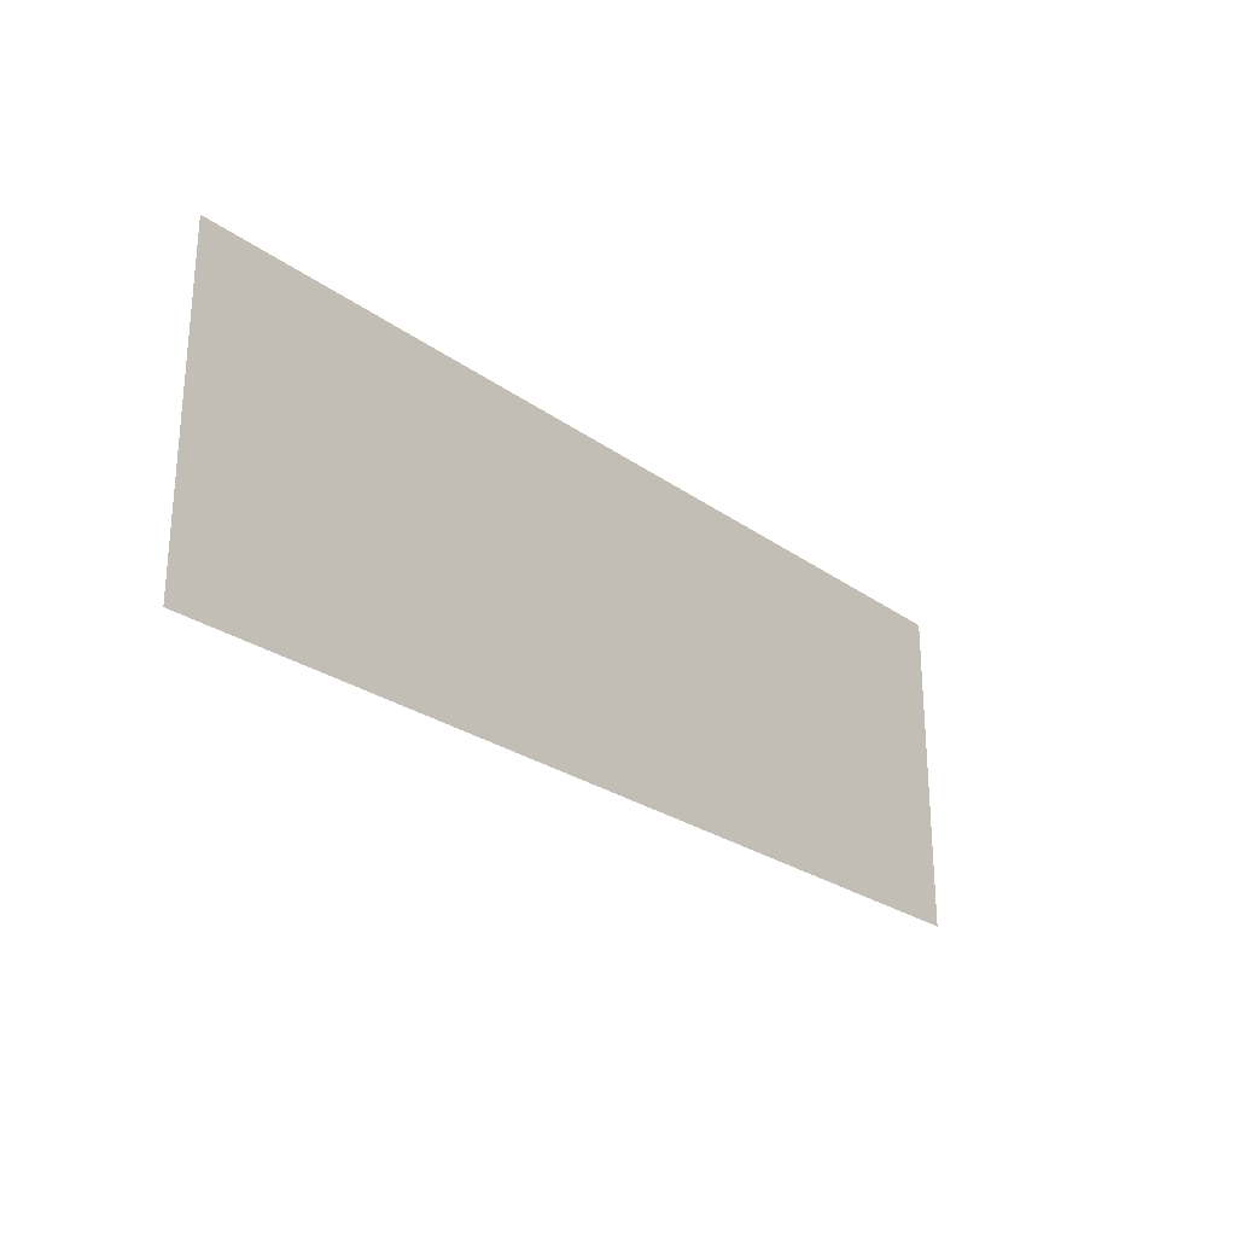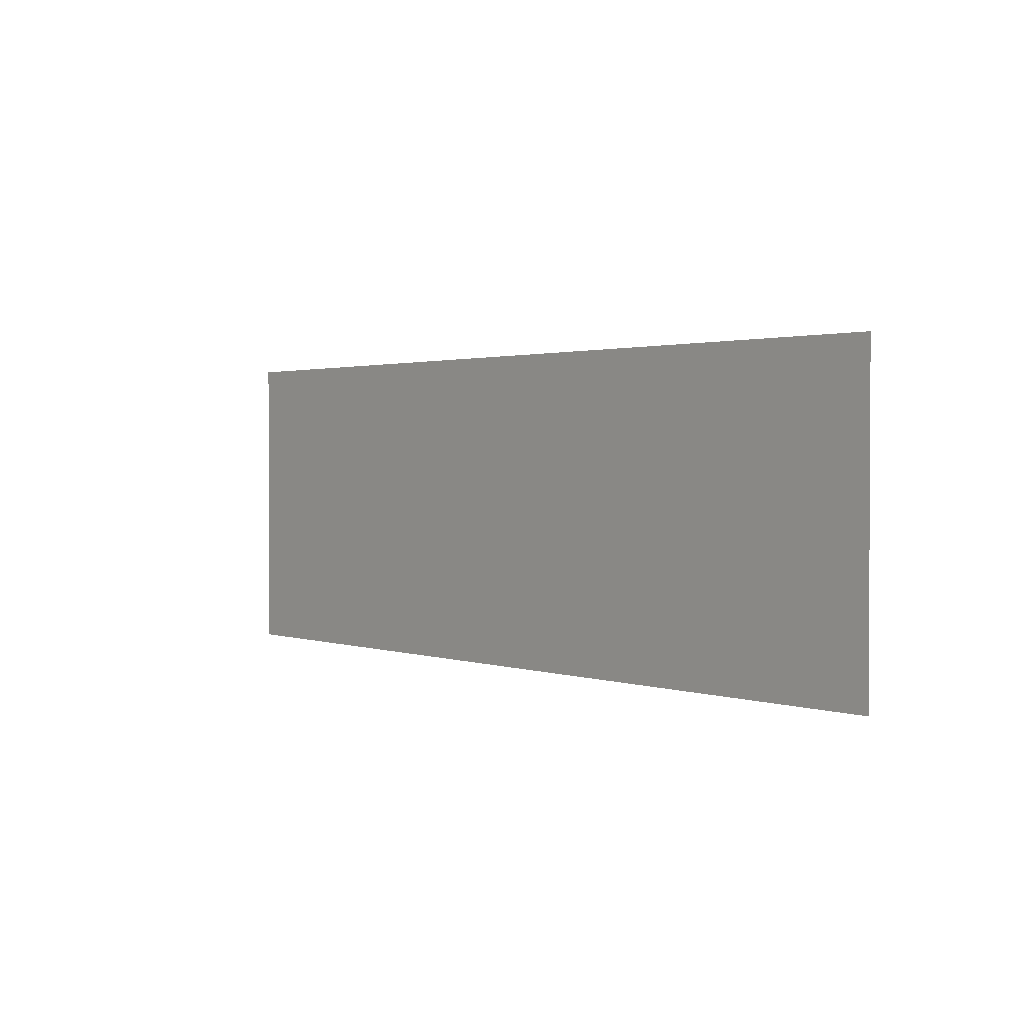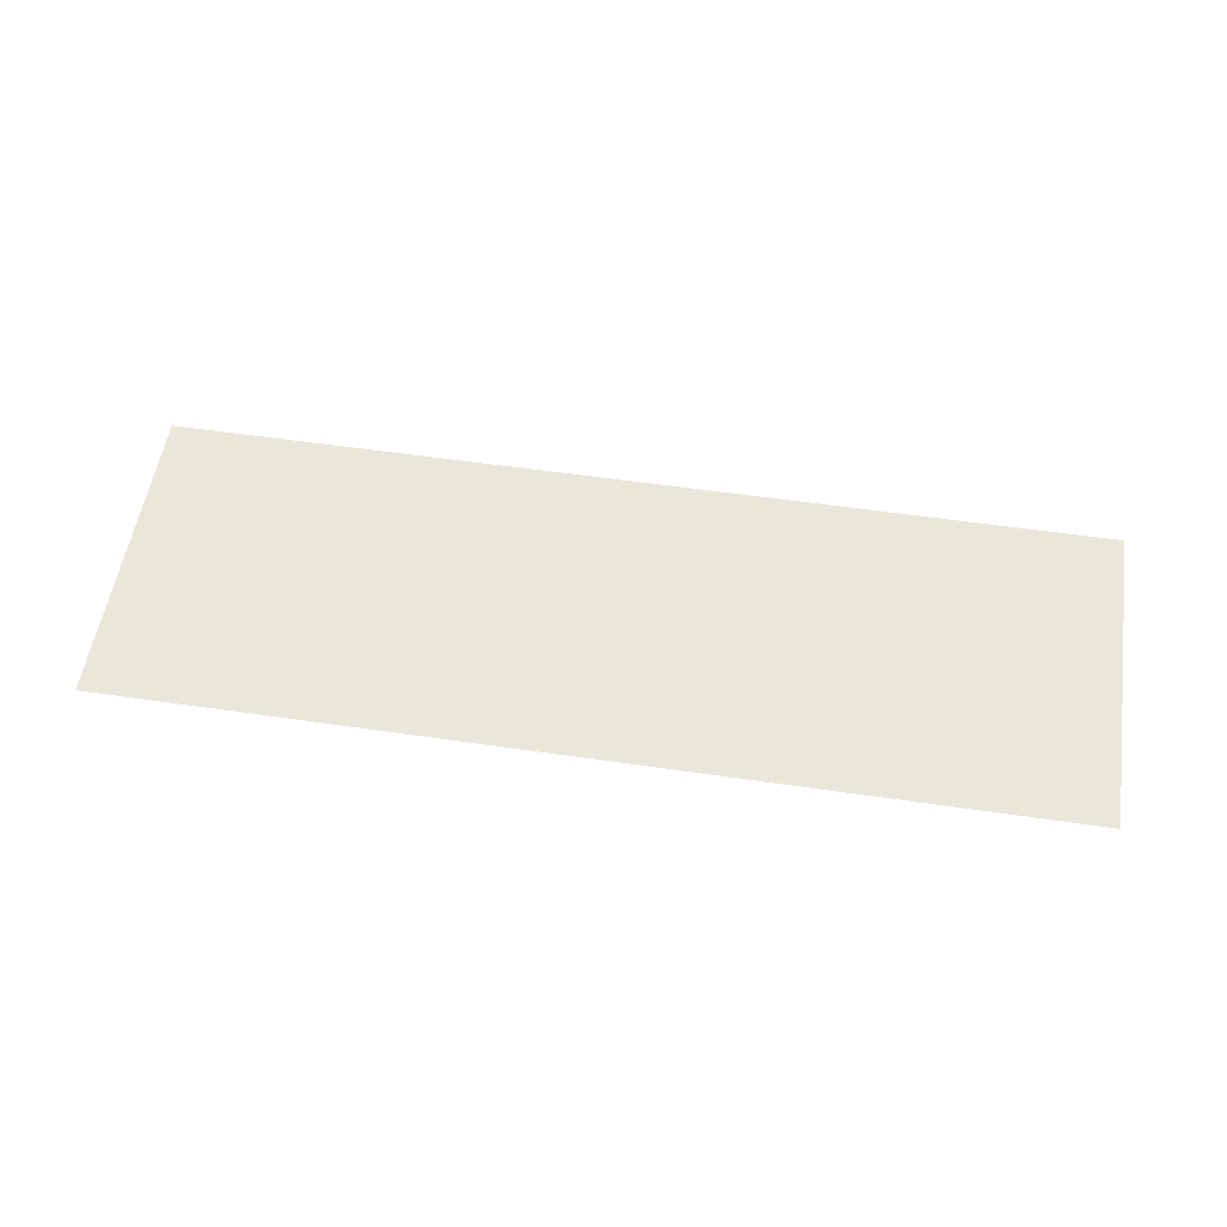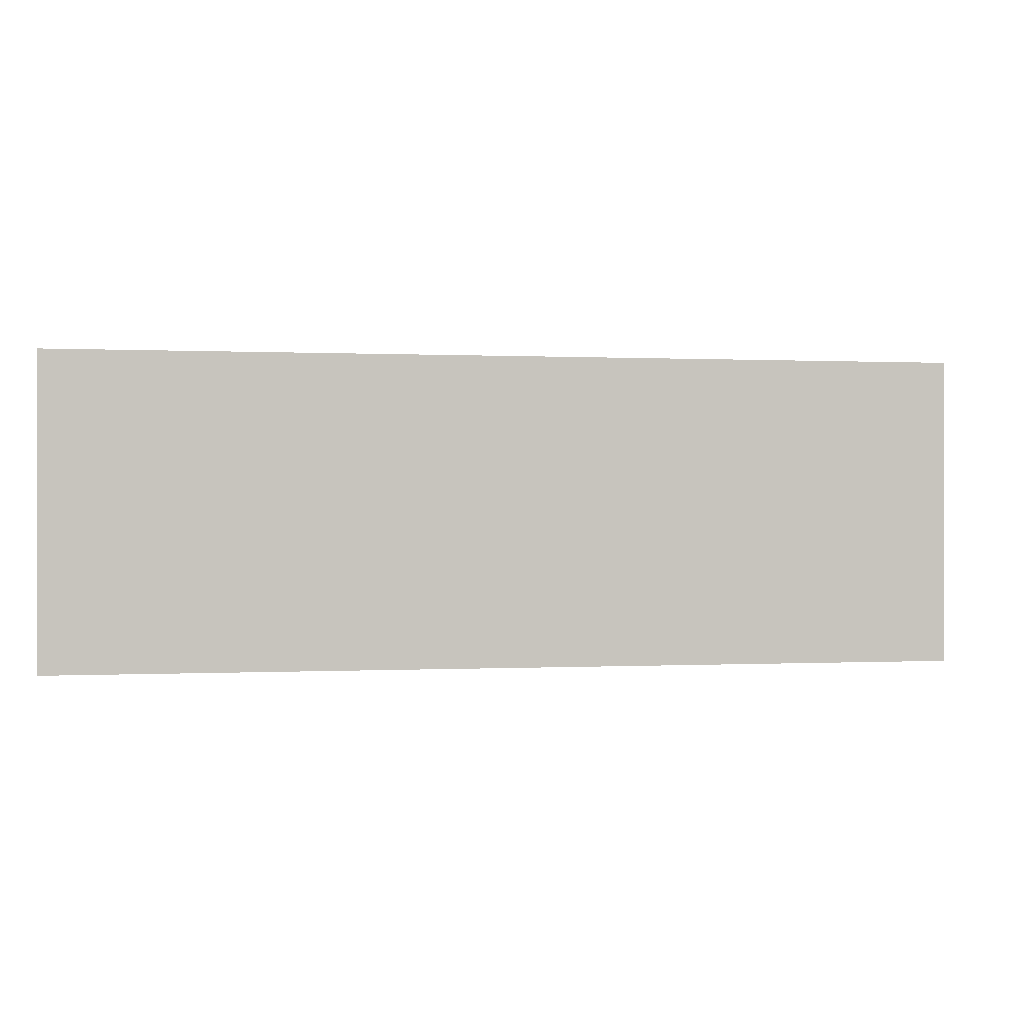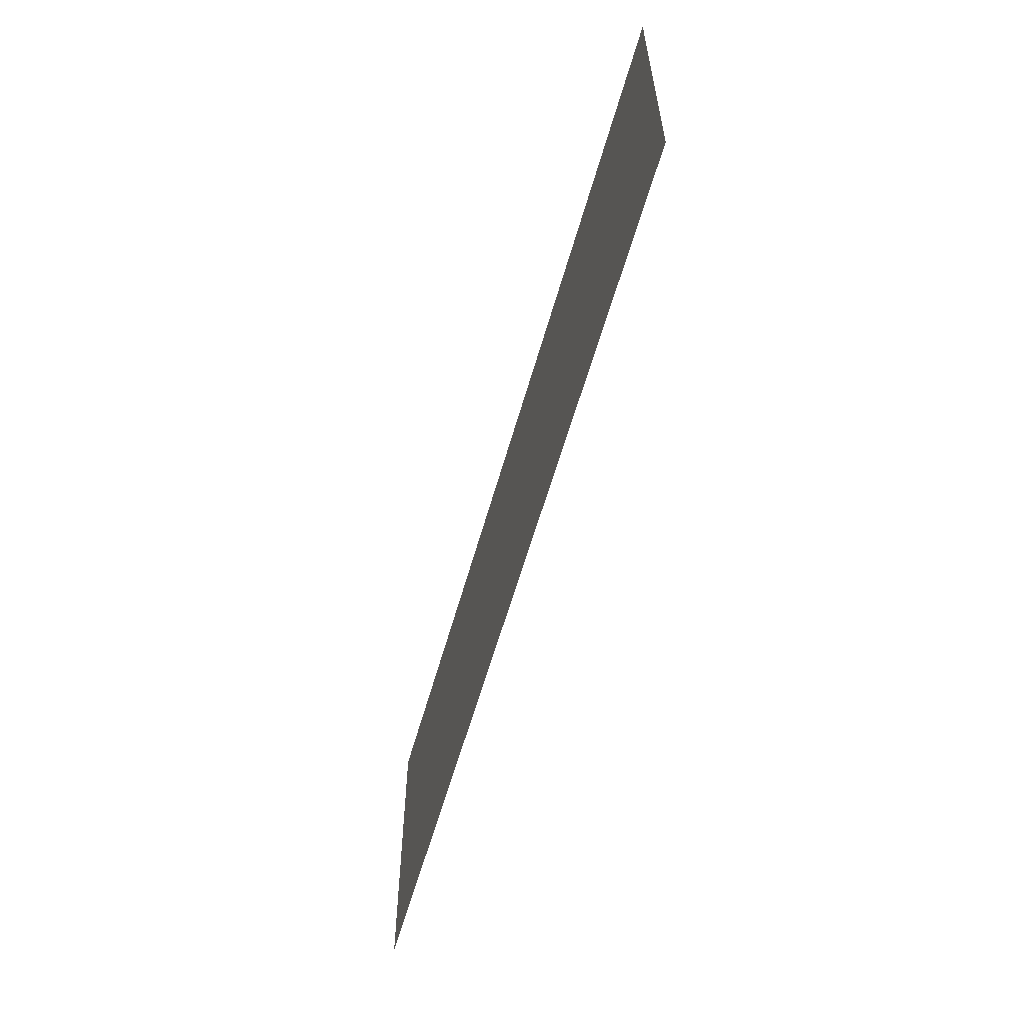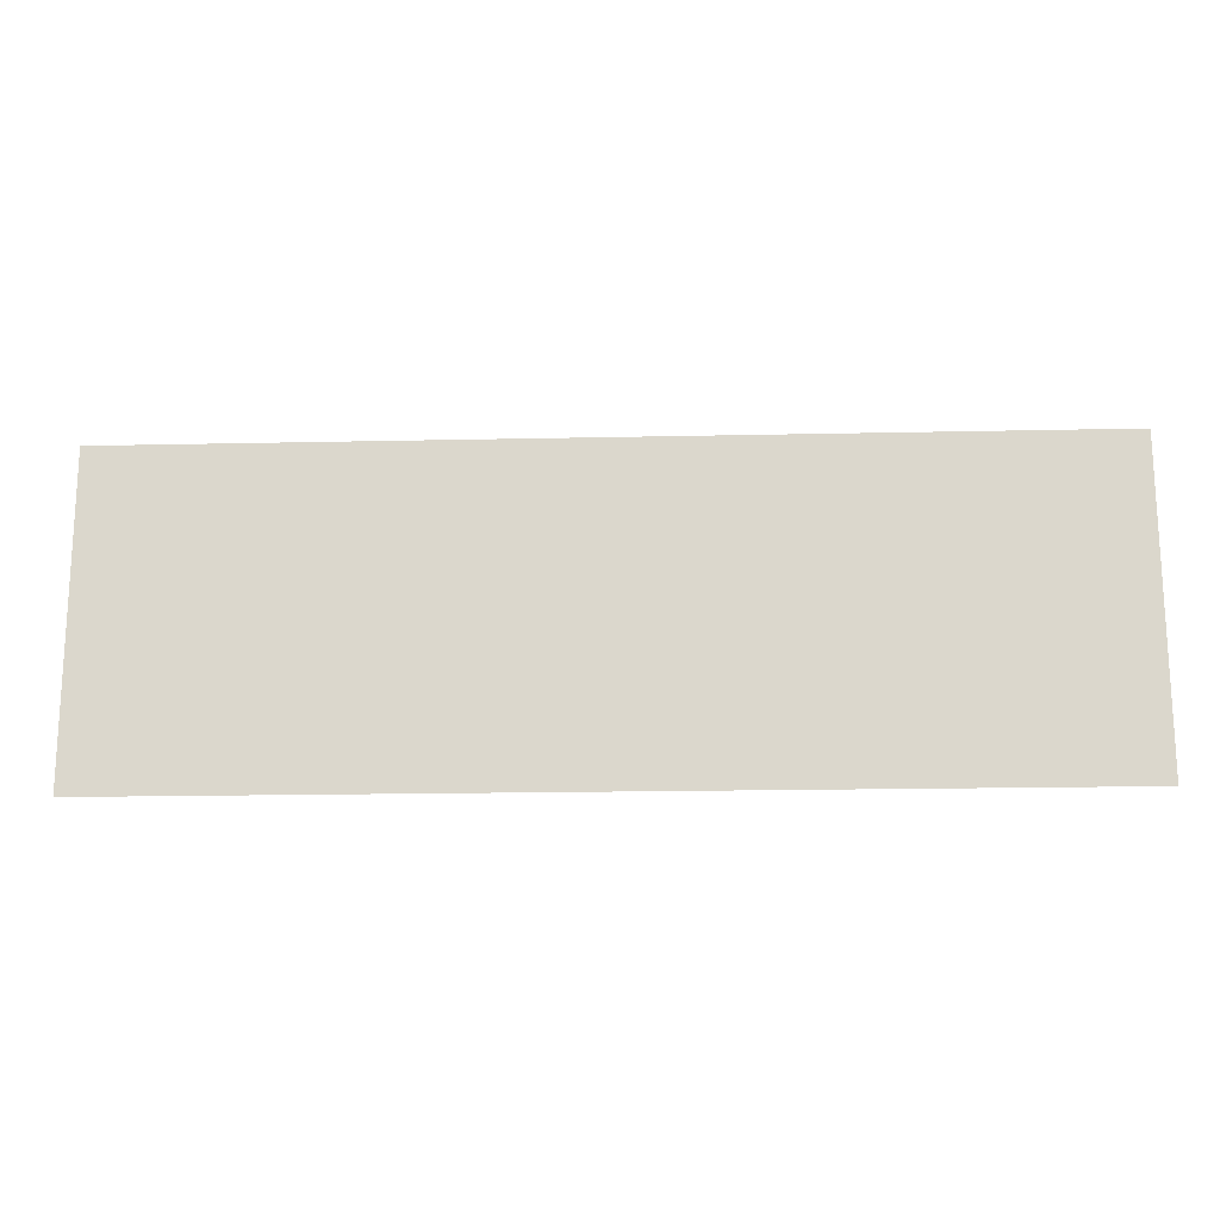
<metadata>
{"format":"obj","ext":"obj","renderer":"f3d","projection":"perspective","resolution":1024,"background":"white","views":[{"elev":-25.1,"azim":-49.4,"up":"+Y"},{"elev":1.6,"azim":-128.9,"up":"+Y"},{"elev":54.8,"azim":-171.2,"up":"+Z"},{"elev":0.1,"azim":-11.1,"up":"+Y"},{"elev":-58.7,"azim":-105.6,"up":"+Y"},{"elev":-17.6,"azim":2.5,"up":"+Y"}]}
</metadata>
<code>
g [mouth] mouth pain
v 0.325 -0.11 0
v 0.325 0.11 0
v -0.325 0.11 0
v -0.325 -0.11 0
g [mouth] mouth pain_0
f 1 4 2
f 2 4 3

</code>
